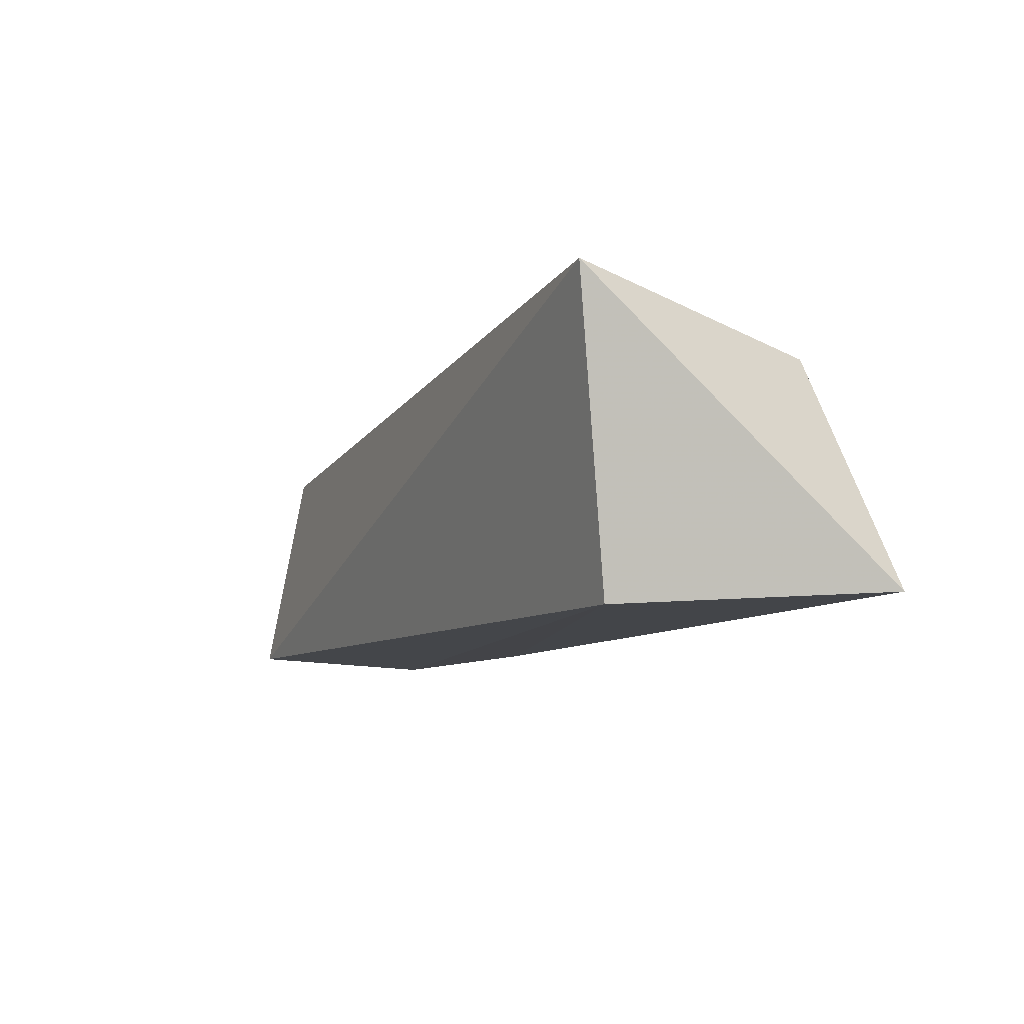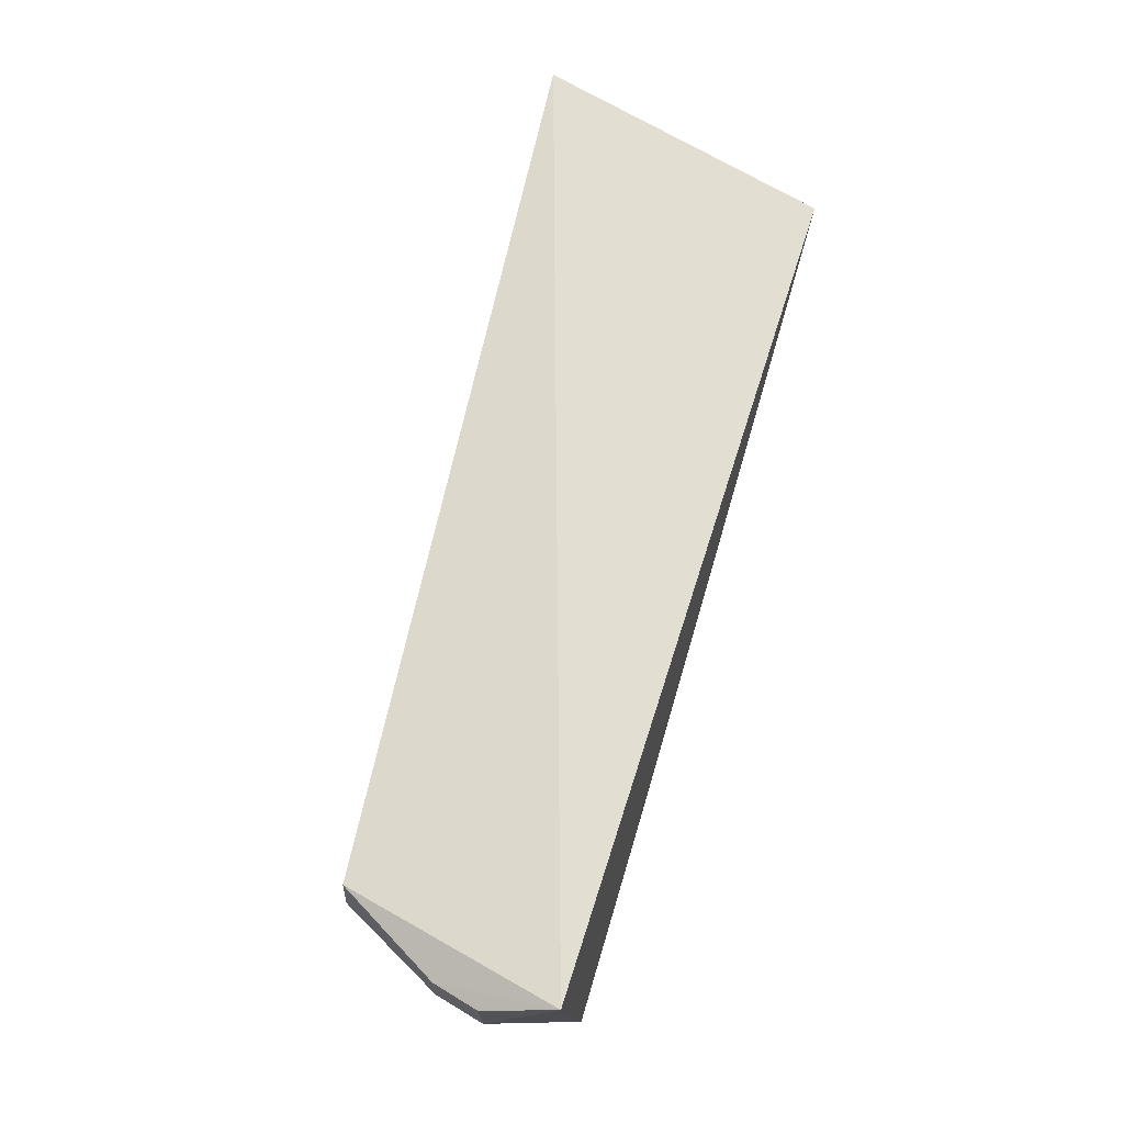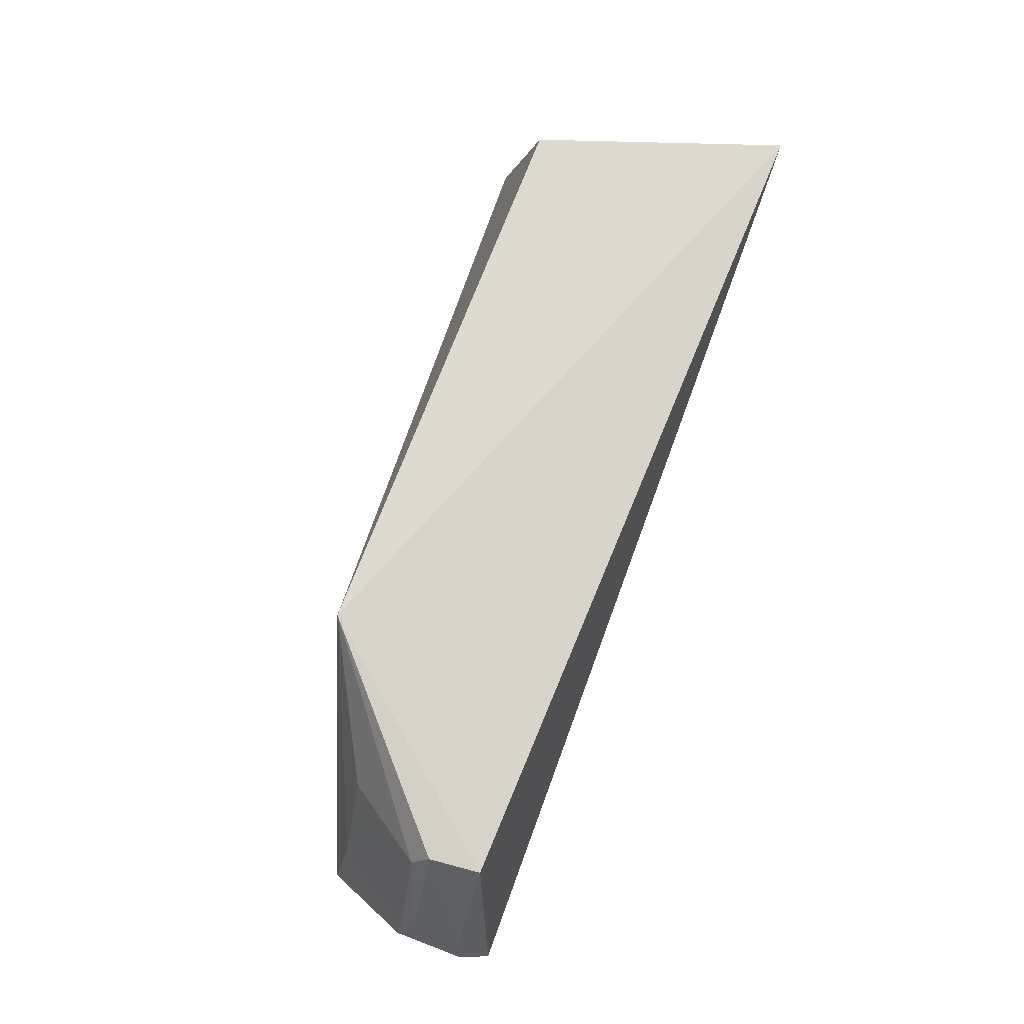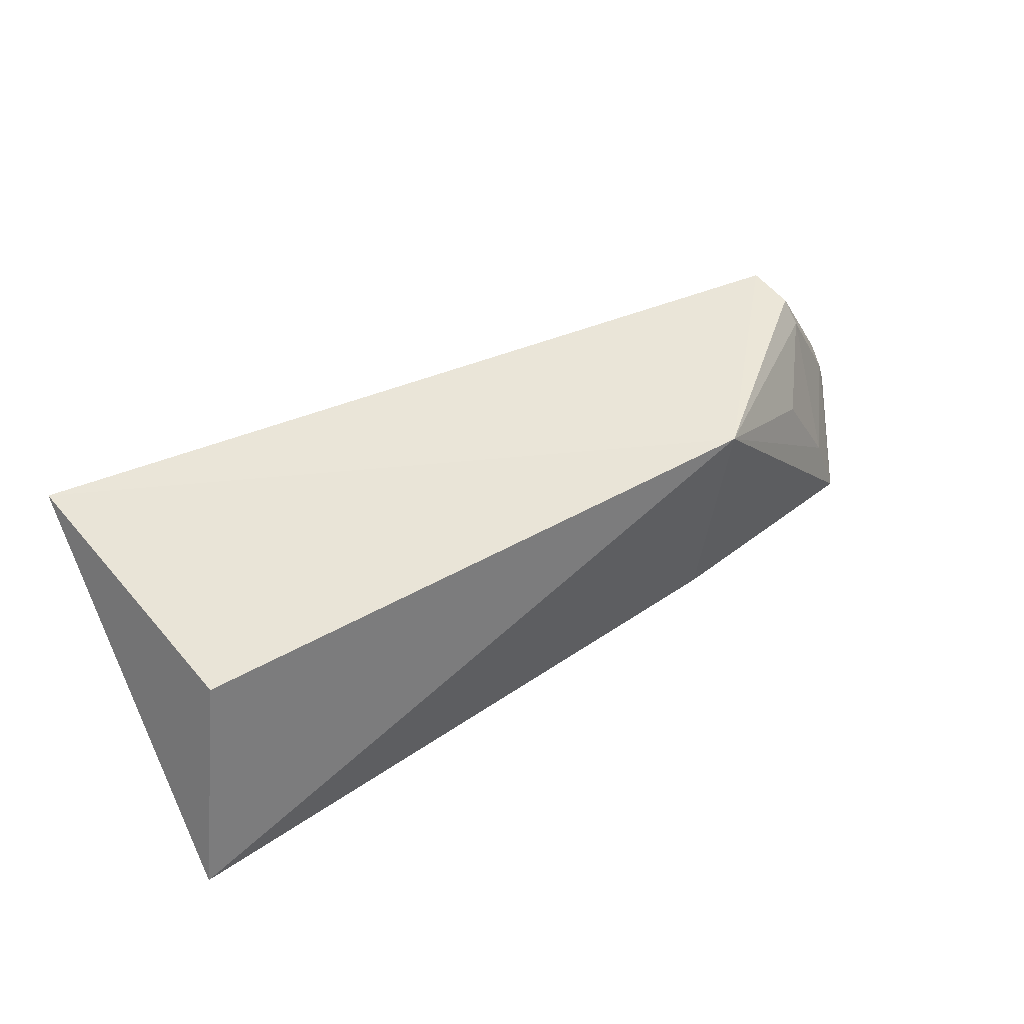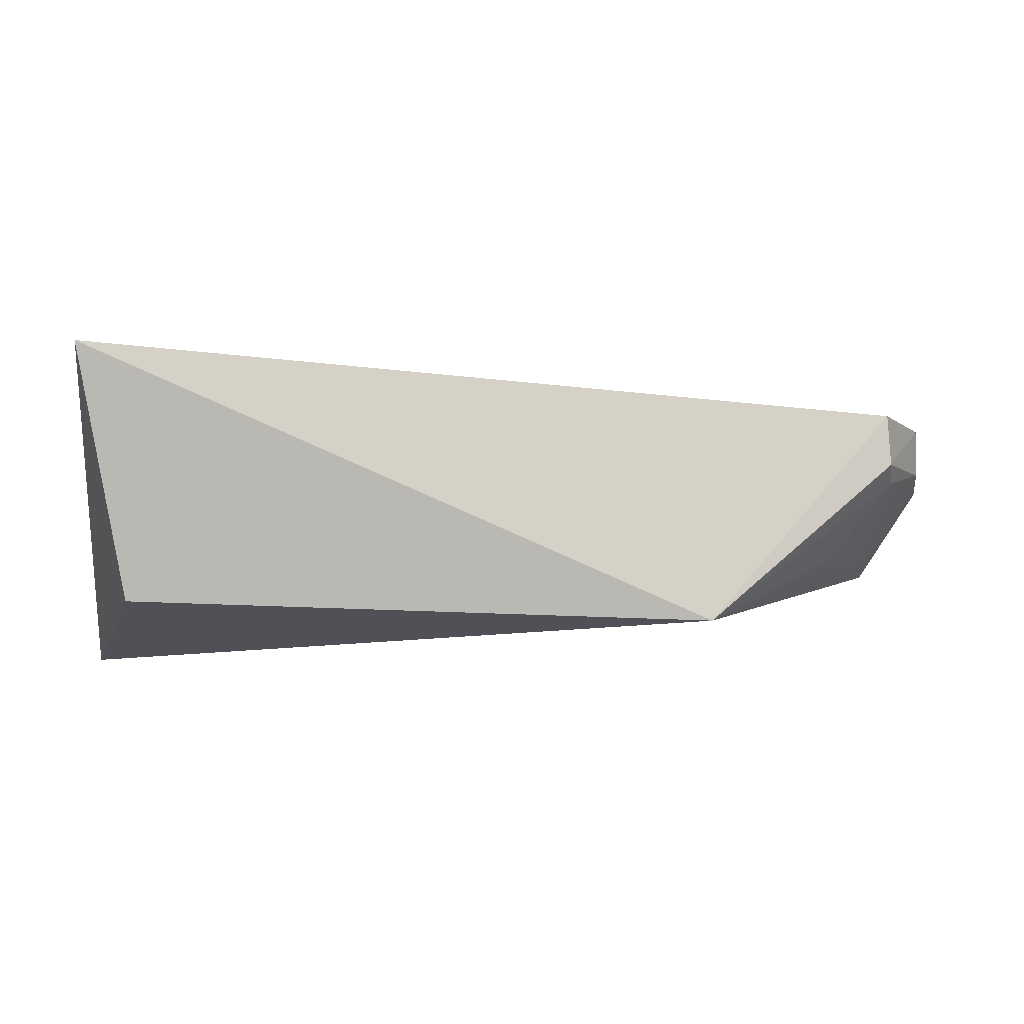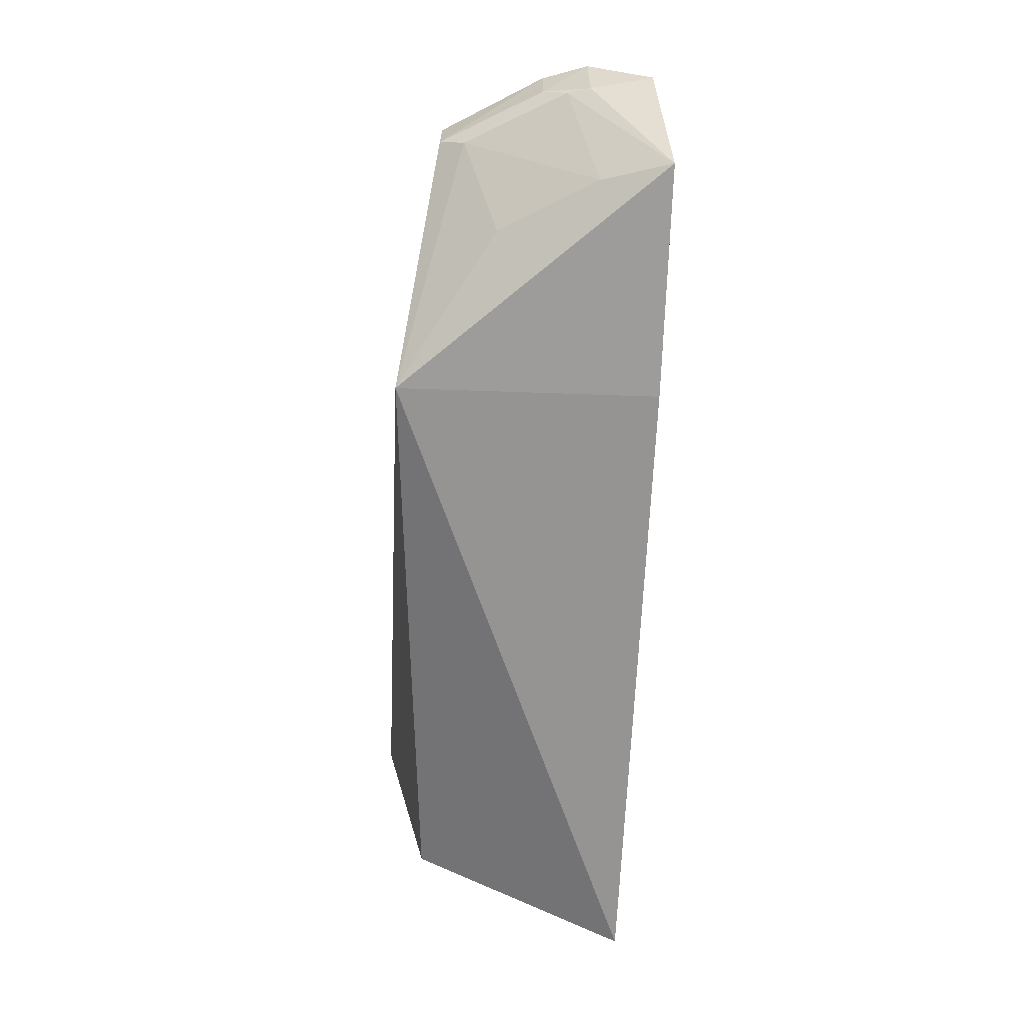
<metadata>
{"format":"obj","ext":"obj","renderer":"f3d","projection":"perspective","resolution":1024,"background":"white","views":[{"elev":-8.7,"azim":63.1,"up":"+Y"},{"elev":65.8,"azim":-72.8,"up":"+Z"},{"elev":70.1,"azim":-71.7,"up":"+Y"},{"elev":51.4,"azim":148.3,"up":"+Y"},{"elev":-3.9,"azim":177.6,"up":"+Z"},{"elev":-61.5,"azim":-91.0,"up":"+Z"}]}
</metadata>
<code>
v 0.01984 0.01696 0.03083
v 0.02085 0.001484 0.01241
v 0.01723 0.01407 0.01597
v -0.01695 0.01527 0.01484
v -0.03096 0.0007641 0.02847
v 0.01727 0.0004346 0.02809
v -0.02798 0.01306 0.02716
v -0.02916 0.0001936 0.01785
v -0.01618 0.0004346 0.01593
v -0.02847 0.0117 0.02319
v -0.02816 0.01311 0.02422
v -0.02494 0.009754 0.01852
v -0.03174 0.004632 0.02308
v -0.02797 0.004147 0.01845
v -0.03123 0.007271 0.02409
v -0.03141 0.005929 0.02323
v -0.03123 0.007269 0.02686
v -0.03192 0.00469 0.02708
f 1 2 3
f 1 3 4
f 3 2 4
f 6 2 1
f 6 1 5
f 7 5 1
f 7 1 4
f 8 6 5
f 9 8 4
f 9 4 2
f 9 2 6
f 9 6 8
f 11 7 4
f 11 4 10
f 12 10 4
f 13 8 5
f 14 12 4
f 14 4 8
f 14 10 12
f 15 11 10
f 16 10 14
f 16 15 10
f 16 13 15
f 16 14 8
f 16 8 13
f 17 7 11
f 17 11 15
f 17 5 7
f 18 17 15
f 18 15 13
f 18 13 5
f 18 5 17

</code>
